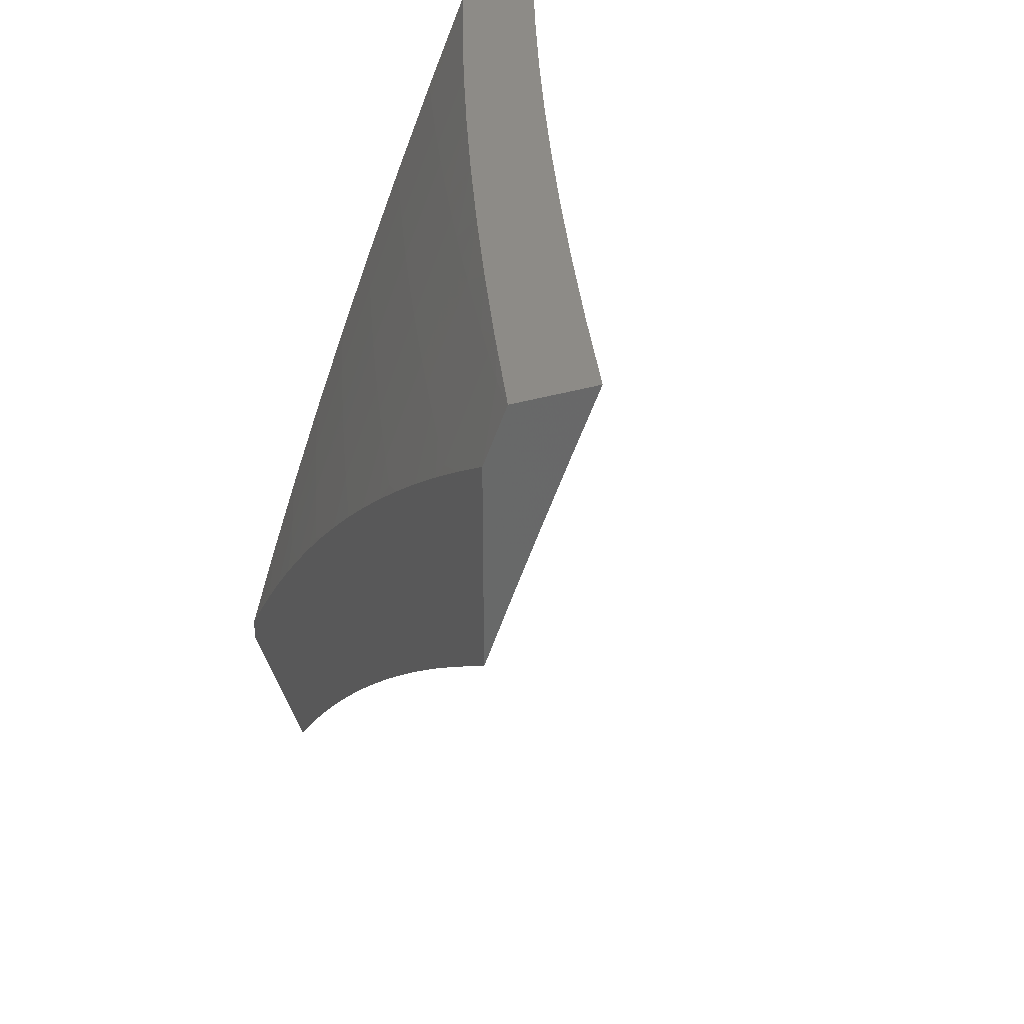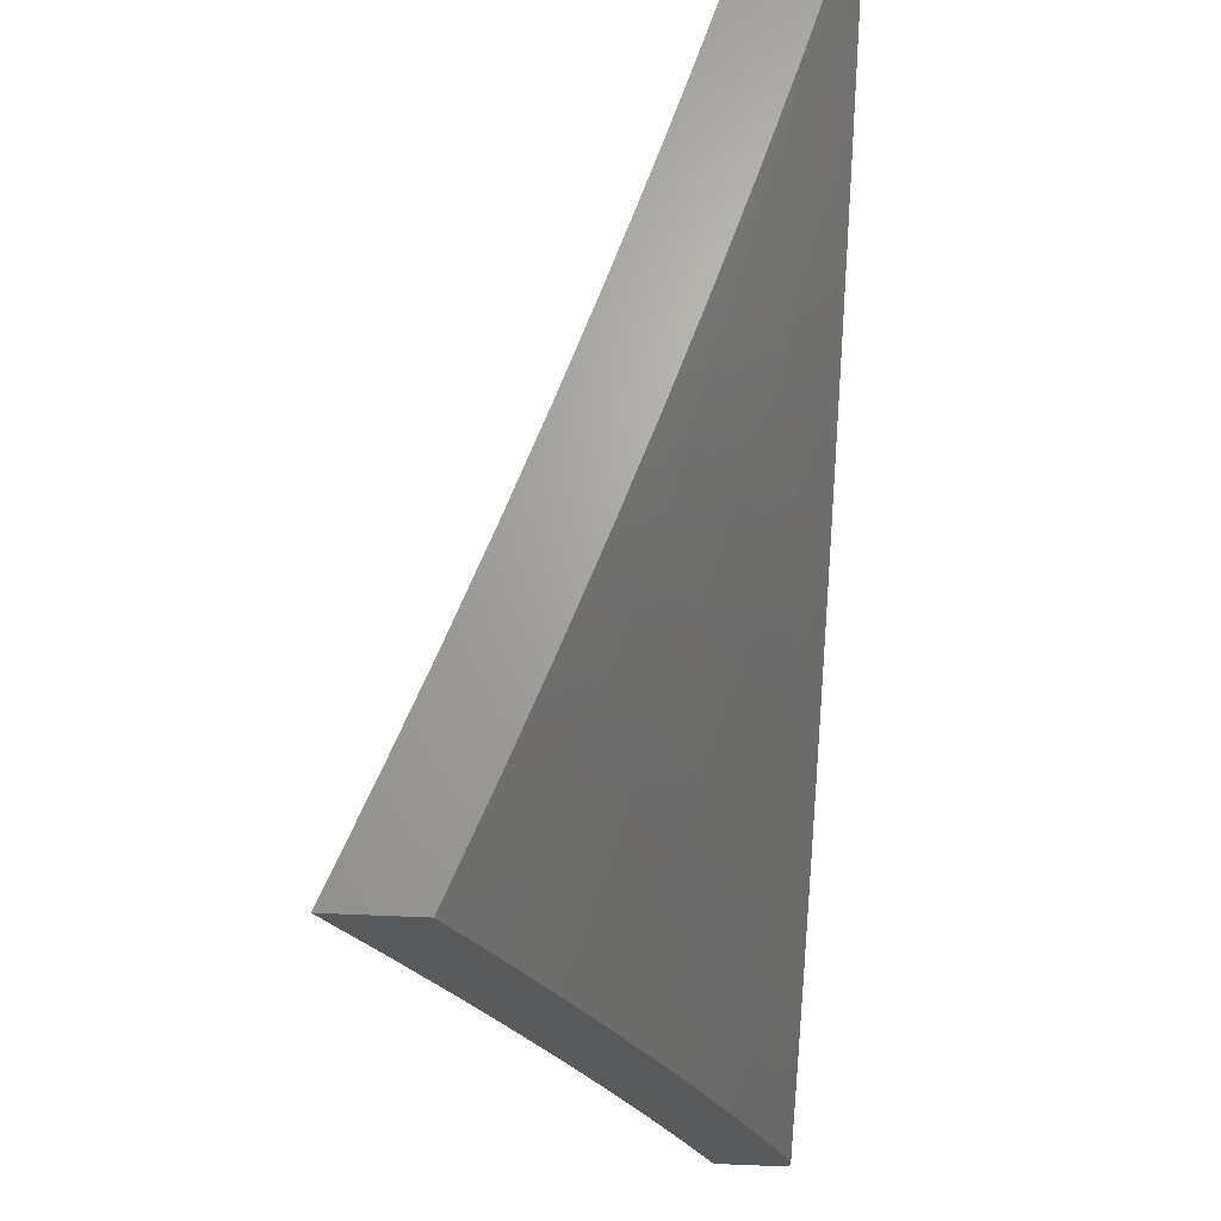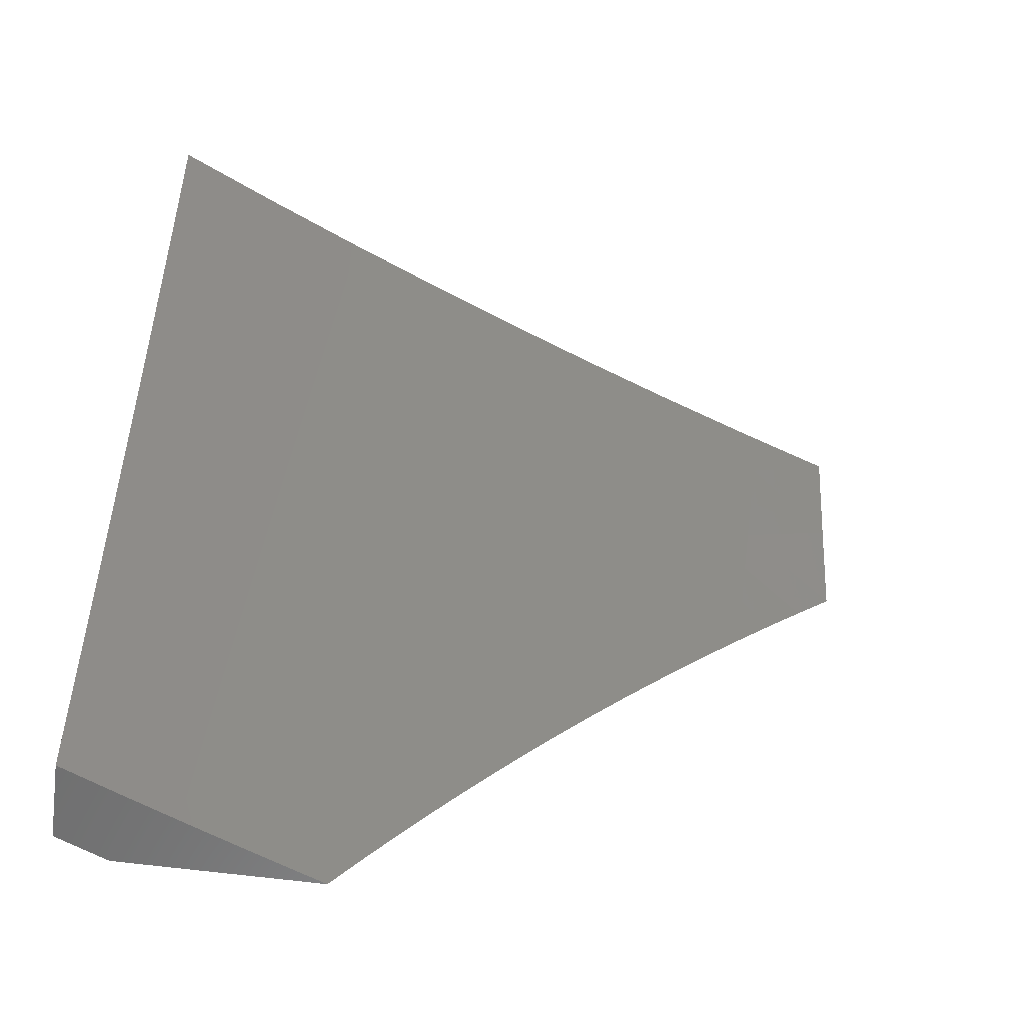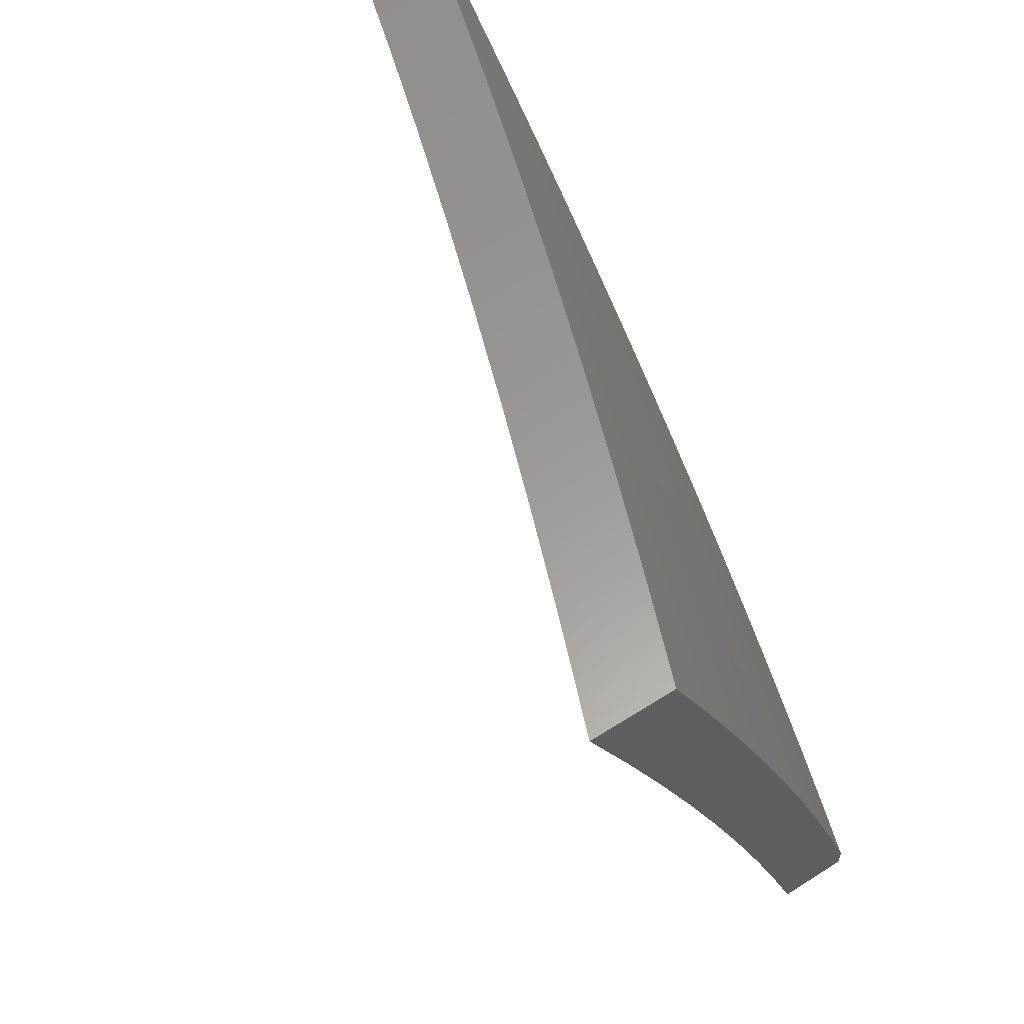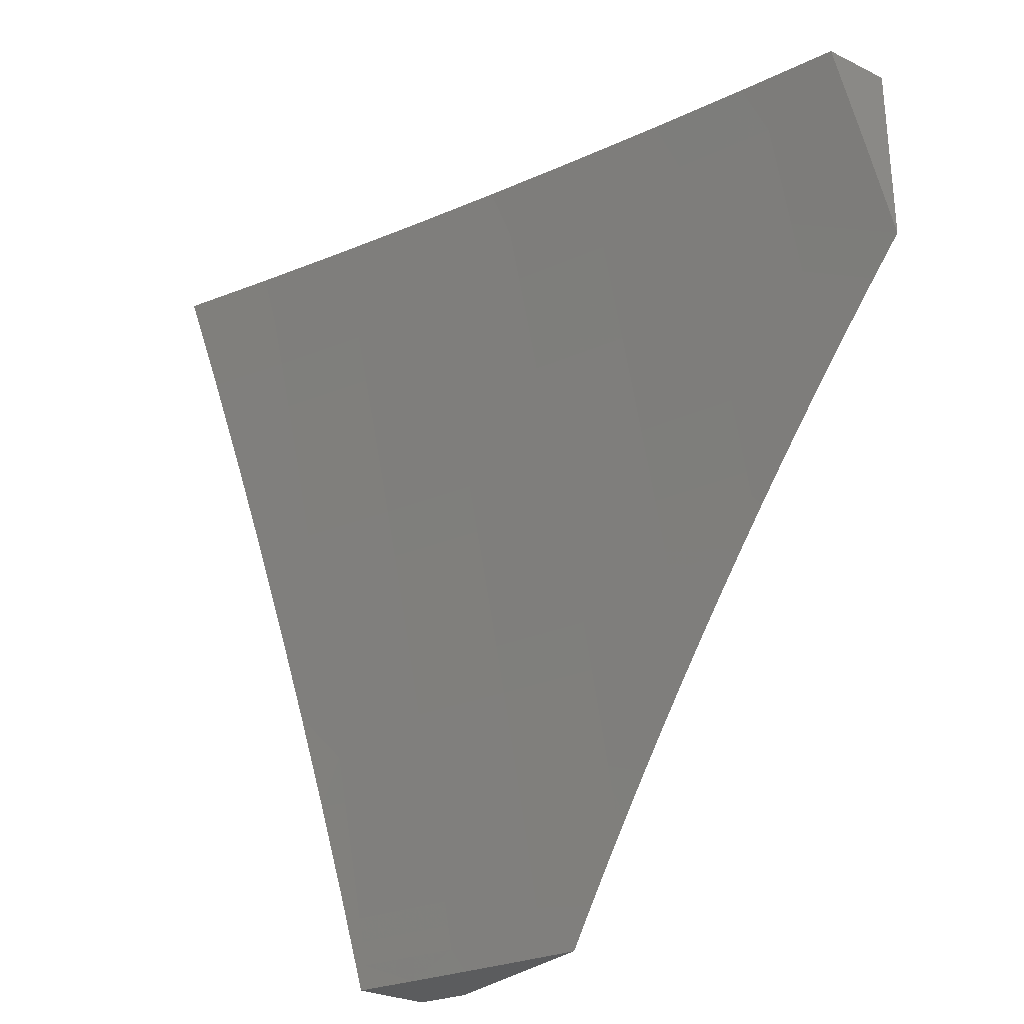
<metadata>
{"format":"stl","ext":"stl","renderer":"f3d","projection":"perspective","resolution":1024,"background":"white","views":[{"elev":34.6,"azim":158.0,"up":"+Y"},{"elev":67.0,"azim":2.3,"up":"+Y"},{"elev":-59.7,"azim":-97.9,"up":"+Z"},{"elev":60.2,"azim":-33.0,"up":"+Y"},{"elev":-28.4,"azim":-36.0,"up":"+Z"}]}
</metadata>
<code>
# stl→obj: 251 verts, 498 faces
v 9.905 3.921 3
v 9.868 3.986 3.031
v 9.872 4 3
v 9.861 3.983 3.063
v 9.835 4 3.127
v 9.853 3.98 3.094
v 9.845 3.977 3.125
v 9.899 3.846 3.125
v 9.891 3.843 3.157
v 9.943 3.712 3.157
v 9.935 3.709 3.188
v 9.985 3.577 3.188
v 9.977 3.574 3.219
v 10 3.528 3.201
v 10 3.487 3.25
v 9.923 3.855 3.031
v 9.937 3.842 3
v 9.969 3.763 3
v 9.975 3.724 3.031
v 10 3.683 3
v 10 3.645 3.051
v 9.967 3.721 3.063
v 10 3.607 3.102
v 9.96 3.718 3.094
v 9.952 3.715 3.125
v 9.907 3.849 3.094
v 10 3.567 3.152
v 9.994 3.58 3.157
v 10 3.446 3.299
v 9.96 3.568 3.282
v 9.969 3.571 3.251
v 9.927 3.706 3.219
v 9.883 3.84 3.188
v 9.837 3.974 3.157
v 10 3.404 3.347
v 9.991 3.431 3.345
v 9.952 3.565 3.313
v 9.91 3.699 3.282
v 9.919 3.703 3.251
v 9.866 3.833 3.251
v 9.875 3.837 3.219
v 9.821 3.967 3.219
v 9.829 3.97 3.188
v 9.796 4 3.253
v 9.982 3.428 3.376
v 10 3.362 3.394
v 9.974 3.425 3.407
v 10 3.319 3.441
v 9.965 3.421 3.438
v 9.956 3.418 3.47
v 9.916 3.553 3.438
v 9.907 3.549 3.47
v 9.866 3.683 3.438
v 9.857 3.68 3.47
v 9.815 3.813 3.438
v 9.806 3.81 3.47
v 9.761 3.943 3.438
v 9.752 3.939 3.47
v 9.714 4 3.504
v 9.743 3.936 3.501
v 9.734 3.932 3.532
v 9.788 3.803 3.532
v 9.778 3.799 3.563
v 9.83 3.669 3.563
v 9.811 3.662 3.626
v 9.861 3.533 3.626
v 9.842 3.526 3.688
v 9.889 3.396 3.688
v 9.87 3.389 3.751
v 9.915 3.26 3.751
v 9.895 3.253 3.813
v 9.939 3.124 3.813
v 9.918 3.117 3.876
v 9.956 3 3.877
v 9.897 3.111 3.938
v 9.91 3 4
v 9.868 3.127 4
v 10 3.275 3.488
v 9.992 3.285 3.501
v 9.946 3.415 3.501
v 9.983 3.282 3.532
v 9.937 3.412 3.532
v 9.973 3.279 3.563
v 9.928 3.409 3.563
v 9.954 3.273 3.626
v 9.909 3.403 3.626
v 9.935 3.266 3.688
v 10 3.23 3.533
v 10 3.186 3.579
v 9.998 3.142 3.626
v 9.979 3.136 3.688
v 10 3.094 3.667
v 10 3.047 3.71
v 10 3.14 3.623
v 9.959 3.13 3.751
v 10 3 3.753
v 9.854 3.24 3.938
v 9.825 3.254 4
v 9.809 3.368 3.938
v 9.781 3.38 4
v 9.761 3.497 3.938
v 9.735 3.505 4
v 9.712 3.625 3.938
v 9.687 3.63 4
v 9.661 3.754 3.938
v 9.637 3.754 4
v 9.608 3.881 3.938
v 9.586 3.877 4
v 9.533 4 4
v 9.58 4 3.877
v 9.628 3.889 3.876
v 9.682 3.761 3.876
v 9.733 3.633 3.876
v 9.782 3.505 3.876
v 9.829 3.376 3.876
v 9.875 3.247 3.876
v 9.648 3.898 3.813
v 9.627 4 3.753
v 9.668 3.905 3.751
v 9.687 3.913 3.688
v 9.721 3.777 3.751
v 9.741 3.784 3.688
v 9.773 3.648 3.751
v 9.792 3.655 3.688
v 9.822 3.519 3.751
v 9.671 4 3.629
v 9.706 3.921 3.626
v 9.76 3.792 3.626
v 9.725 3.928 3.563
v 9.756 4 3.379
v 9.77 3.946 3.407
v 9.823 3.817 3.407
v 9.875 3.686 3.407
v 9.925 3.556 3.407
v 9.795 3.957 3.313
v 9.787 3.953 3.345
v 9.778 3.95 3.376
v 9.832 3.82 3.376
v 9.915 3.852 3.063
v 9.812 3.964 3.251
v 9.804 3.96 3.282
v 9.849 3.827 3.313
v 9.841 3.823 3.345
v 9.893 3.693 3.345
v 9.884 3.69 3.376
v 9.934 3.559 3.376
v 9.858 3.83 3.282
v 9.797 3.806 3.501
v 9.848 3.676 3.501
v 9.898 3.546 3.501
v 9.702 3.769 3.813
v 9.753 3.641 3.813
v 9.802 3.512 3.813
v 9.85 3.382 3.813
v 9.902 3.696 3.313
v 9.839 3.673 3.532
v 9.88 3.54 3.563
v 9.943 3.562 3.345
v 9.889 3.543 3.532
v 10 3.886 3.069
v 10 3.934 3
v 9.96 3.989 3.063
v 9.973 4 3
v 9.936 4 3.127
v 9.898 4 3.253
v 9.928 3.976 3.188
v 9.944 3.982 3.125
v 9.858 4 3.379
v 9.895 3.963 3.313
v 9.911 3.969 3.251
v 9.962 3.846 3.251
v 9.979 3.852 3.188
v 10 3.786 3.205
v 10 3.837 3.138
v 9.817 4 3.504
v 9.86 3.949 3.438
v 9.878 3.956 3.376
v 9.928 3.833 3.376
v 9.946 3.839 3.313
v 9.994 3.716 3.313
v 10 3.734 3.272
v 10 3.682 3.338
v 9.977 3.71 3.376
v 10 3.628 3.403
v 9.96 3.703 3.438
v 9.942 3.696 3.501
v 9.893 3.819 3.501
v 9.875 3.812 3.563
v 9.842 3.942 3.501
v 9.824 3.935 3.563
v 9.774 4 3.629
v 9.73 4 3.753
v 9.787 3.92 3.688
v 9.806 3.928 3.626
v 9.856 3.805 3.626
v 9.923 3.69 3.563
v 9.989 3.573 3.501
v 10 3.573 3.467
v 10 3.517 3.53
v 9.97 3.567 3.563
v 9.952 3.56 3.626
v 9.905 3.683 3.626
v 9.886 3.676 3.688
v 9.838 3.798 3.688
v 9.818 3.79 3.751
v 9.768 3.913 3.751
v 9.748 3.905 3.813
v 9.684 4 3.877
v 9.729 3.897 3.875
v 9.708 3.889 3.938
v 9.759 3.767 3.938
v 9.737 3.761 4
v 9.785 3.641 4
v 9.637 4 4
v 9.688 3.881 4
v 9.807 3.646 3.938
v 9.831 3.52 4
v 9.853 3.525 3.938
v 9.876 3.399 4
v 9.897 3.403 3.938
v 9.919 3.277 4
v 9.94 3.282 3.938
v 9.96 3.154 4
v 9.982 3.16 3.938
v 10 3.095 3.945
v 10 3.159 3.889
v 10 3.031 4
v 10 3.221 3.832
v 10 3.282 3.774
v 9.981 3.295 3.813
v 9.961 3.288 3.875
v 10 3.342 3.714
v 9.938 3.417 3.813
v 9.918 3.41 3.875
v 9.873 3.532 3.875
v 10 3.401 3.654
v 9.978 3.431 3.688
v 9.958 3.424 3.751
v 9.893 3.539 3.813
v 9.827 3.654 3.875
v 9.997 3.438 3.626
v 10 3.46 3.593
v 9.995 3.858 3.125
v 9.911 3.826 3.438
v 9.799 3.783 3.813
v 9.779 3.775 3.875
v 9.847 3.661 3.813
v 9.867 3.669 3.751
v 9.933 3.553 3.688
v 9.913 3.546 3.751
v 10 3 4
f 1 2 3
f 3 2 4
f 3 4 5
f 5 4 6
f 5 6 7
f 7 6 8
f 7 8 9
f 9 8 10
f 9 10 11
f 11 10 12
f 11 12 13
f 13 12 14
f 13 14 15
f 2 1 16
f 16 1 17
f 16 17 18
f 16 18 19
f 19 18 20
f 19 20 21
f 19 21 22
f 22 21 23
f 22 23 24
f 24 23 25
f 24 25 26
f 26 25 8
f 26 8 6
f 23 27 25
f 25 27 28
f 25 28 10
f 10 28 12
f 28 27 12
f 12 27 14
f 29 30 15
f 15 30 31
f 15 31 13
f 13 31 32
f 13 32 11
f 11 32 33
f 11 33 9
f 9 33 34
f 9 34 7
f 7 34 5
f 35 36 29
f 29 36 37
f 29 37 30
f 30 37 38
f 30 38 39
f 39 38 40
f 39 40 41
f 41 40 42
f 41 42 43
f 43 42 44
f 43 44 5
f 36 35 45
f 45 35 46
f 45 46 47
f 47 46 48
f 47 48 49
f 49 48 50
f 49 50 51
f 51 50 52
f 51 52 53
f 53 52 54
f 53 54 55
f 55 54 56
f 55 56 57
f 57 56 58
f 57 58 59
f 59 58 60
f 59 60 61
f 61 60 62
f 61 62 63
f 63 62 64
f 63 64 65
f 65 64 66
f 65 66 67
f 67 66 68
f 67 68 69
f 69 68 70
f 69 70 71
f 71 70 72
f 71 72 73
f 73 72 74
f 73 74 75
f 75 74 76
f 75 76 77
f 48 78 50
f 50 78 79
f 50 79 80
f 80 79 81
f 80 81 82
f 82 81 83
f 82 83 84
f 84 83 85
f 84 85 86
f 86 85 87
f 86 87 68
f 68 87 70
f 78 88 79
f 79 88 81
f 81 88 83
f 83 88 89
f 83 89 85
f 85 89 90
f 85 90 91
f 91 90 92
f 91 92 93
f 89 94 90
f 90 94 92
f 91 93 95
f 95 93 96
f 95 96 72
f 72 96 74
f 75 77 97
f 97 77 98
f 97 98 99
f 99 98 100
f 99 100 101
f 101 100 102
f 101 102 103
f 103 102 104
f 103 104 105
f 105 104 106
f 105 106 107
f 107 106 108
f 107 108 109
f 109 110 107
f 107 110 111
f 107 111 105
f 105 111 112
f 105 112 103
f 103 112 113
f 103 113 101
f 101 113 114
f 101 114 99
f 99 114 115
f 99 115 97
f 97 115 116
f 97 116 75
f 75 116 73
f 111 110 117
f 117 110 118
f 117 118 119
f 119 118 120
f 119 120 121
f 121 120 122
f 121 122 123
f 123 122 124
f 123 124 125
f 125 124 67
f 125 67 69
f 118 126 120
f 120 126 127
f 120 127 122
f 122 127 128
f 122 128 124
f 124 128 65
f 124 65 67
f 127 126 129
f 129 126 59
f 129 59 61
f 59 130 57
f 57 130 131
f 57 131 55
f 55 131 132
f 55 132 53
f 53 132 133
f 53 133 51
f 51 133 134
f 51 134 49
f 49 134 47
f 44 135 130
f 130 135 136
f 130 136 137
f 137 136 138
f 137 138 132
f 132 138 133
f 26 6 4
f 4 2 139
f 139 2 16
f 139 16 22
f 22 16 19
f 43 5 34
f 41 43 33
f 33 43 34
f 42 140 44
f 44 140 141
f 44 141 135
f 135 141 142
f 135 142 143
f 143 142 144
f 143 144 145
f 145 144 146
f 145 146 134
f 134 146 47
f 42 40 140
f 140 40 147
f 140 147 141
f 141 147 142
f 131 130 137
f 138 136 143
f 143 136 135
f 132 131 137
f 60 58 148
f 148 58 56
f 148 56 149
f 149 56 54
f 149 54 150
f 150 54 52
f 150 52 80
f 80 52 50
f 128 127 129
f 128 129 63
f 63 129 61
f 112 111 117
f 117 119 151
f 151 119 121
f 151 121 152
f 152 121 123
f 152 123 153
f 153 123 125
f 153 125 154
f 154 125 69
f 154 69 71
f 24 26 139
f 139 26 4
f 24 139 22
f 10 8 25
f 39 41 32
f 32 41 33
f 40 38 147
f 147 38 155
f 147 155 142
f 142 155 144
f 133 138 145
f 145 138 143
f 60 148 62
f 62 148 156
f 62 156 64
f 64 156 157
f 64 157 66
f 66 157 86
f 66 86 68
f 156 148 149
f 65 128 63
f 113 112 151
f 151 112 117
f 113 151 152
f 30 39 31
f 31 39 32
f 38 37 155
f 155 37 158
f 155 158 144
f 144 158 146
f 134 133 145
f 156 149 159
f 159 149 150
f 159 150 82
f 82 150 80
f 114 113 152
f 114 152 153
f 37 36 158
f 158 36 45
f 158 45 146
f 146 45 47
f 156 159 157
f 157 159 84
f 157 84 86
f 84 159 82
f 115 114 153
f 115 153 154
f 116 115 154
f 116 154 71
f 85 91 87
f 87 91 95
f 87 95 70
f 70 95 72
f 73 116 71
f 160 161 162
f 162 161 163
f 162 163 164
f 165 166 164
f 164 166 167
f 164 167 162
f 162 167 160
f 168 169 165
f 165 169 170
f 165 170 166
f 166 170 171
f 166 171 172
f 172 171 173
f 172 173 174
f 175 176 168
f 168 176 177
f 168 177 169
f 169 177 178
f 169 178 179
f 179 178 180
f 179 180 181
f 181 180 182
f 182 180 183
f 182 183 184
f 184 183 185
f 184 185 186
f 186 185 187
f 186 187 188
f 188 187 189
f 188 189 190
f 190 189 175
f 190 175 191
f 192 193 191
f 191 193 194
f 191 194 190
f 190 194 195
f 190 195 188
f 188 195 196
f 188 196 186
f 186 196 197
f 186 197 184
f 184 197 198
f 198 197 199
f 199 197 200
f 199 200 201
f 201 200 202
f 201 202 203
f 203 202 204
f 203 204 205
f 205 204 193
f 205 193 206
f 206 193 192
f 206 192 207
f 207 192 208
f 207 208 209
f 209 208 210
f 209 210 211
f 211 210 212
f 211 212 213
f 208 214 210
f 210 214 215
f 210 215 212
f 211 213 216
f 216 213 217
f 216 217 218
f 218 217 219
f 218 219 220
f 220 219 221
f 220 221 222
f 222 221 223
f 222 223 224
f 224 223 225
f 224 225 226
f 223 227 225
f 226 228 224
f 224 228 222
f 229 230 228
f 228 230 231
f 228 231 222
f 222 231 220
f 229 232 230
f 230 232 233
f 230 233 234
f 234 233 235
f 234 235 218
f 218 235 216
f 236 237 232
f 232 237 238
f 232 238 233
f 233 238 239
f 233 239 235
f 235 239 240
f 235 240 216
f 216 240 211
f 237 236 241
f 241 236 242
f 241 242 201
f 201 242 199
f 179 181 171
f 171 181 173
f 172 174 243
f 243 174 160
f 243 160 167
f 243 167 172
f 172 167 166
f 179 171 170
f 170 169 179
f 177 176 244
f 244 176 187
f 244 187 185
f 175 189 176
f 176 189 187
f 195 194 204
f 204 194 193
f 206 207 245
f 245 207 246
f 245 246 247
f 247 246 240
f 247 240 239
f 207 209 246
f 246 209 211
f 246 211 240
f 206 245 205
f 205 245 248
f 205 248 203
f 203 248 249
f 203 249 201
f 201 249 241
f 248 245 247
f 196 195 202
f 202 195 204
f 177 244 178
f 178 244 183
f 178 183 180
f 183 244 185
f 248 247 250
f 250 247 239
f 250 239 238
f 197 196 200
f 200 196 202
f 248 250 249
f 249 250 237
f 249 237 241
f 237 250 238
f 218 220 234
f 234 220 231
f 234 231 230
f 76 74 251
f 251 74 96
f 93 226 96
f 96 226 225
f 96 225 251
f 251 225 227
f 226 93 228
f 228 93 92
f 228 92 94
f 228 94 229
f 229 94 89
f 229 89 232
f 232 89 88
f 232 88 236
f 236 88 78
f 236 78 242
f 242 78 48
f 242 48 46
f 242 46 199
f 199 46 35
f 199 35 198
f 198 35 29
f 198 29 184
f 184 29 15
f 184 15 182
f 182 15 14
f 182 14 27
f 182 27 181
f 181 27 23
f 181 23 173
f 173 23 21
f 173 21 174
f 174 21 20
f 174 20 160
f 160 20 161
f 20 18 161
f 161 18 17
f 161 17 163
f 163 17 1
f 163 1 3
f 109 108 214
f 214 108 215
f 215 108 106
f 215 106 212
f 212 106 104
f 212 104 213
f 213 104 102
f 213 102 217
f 217 102 100
f 217 100 219
f 219 100 98
f 219 98 221
f 221 98 77
f 221 77 223
f 223 77 76
f 223 76 227
f 227 76 251
f 163 3 164
f 164 3 5
f 164 5 165
f 165 5 44
f 165 44 168
f 168 44 130
f 168 130 175
f 175 130 59
f 175 59 191
f 191 59 126
f 191 126 192
f 192 126 118
f 192 118 208
f 208 118 110
f 208 110 214
f 214 110 109

</code>
